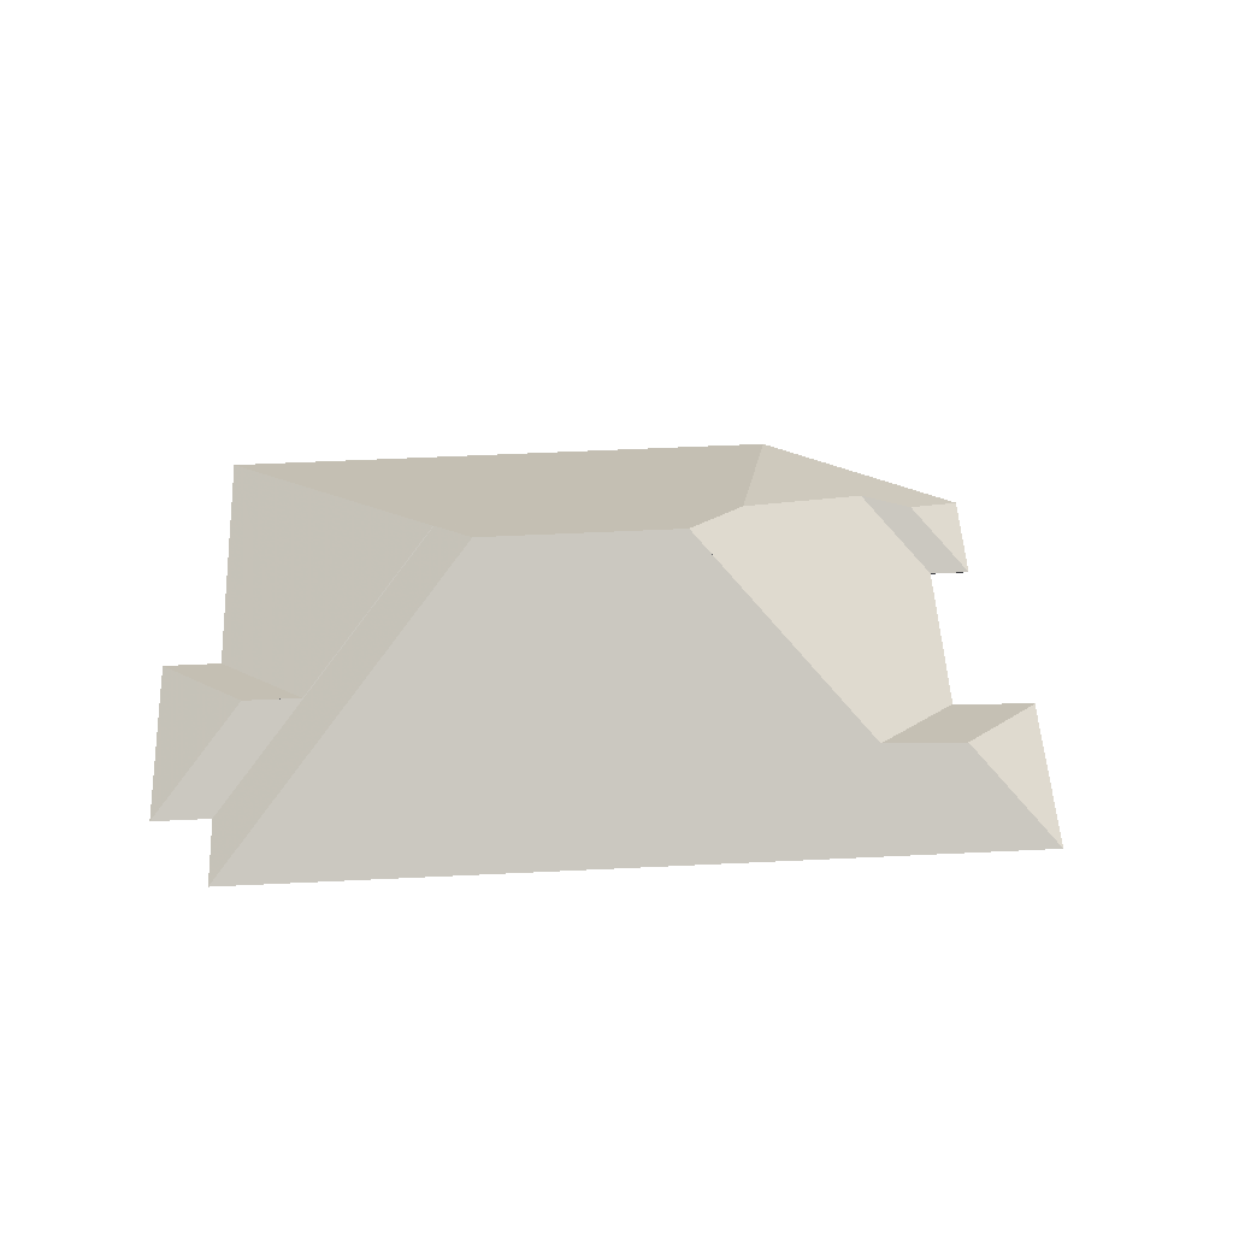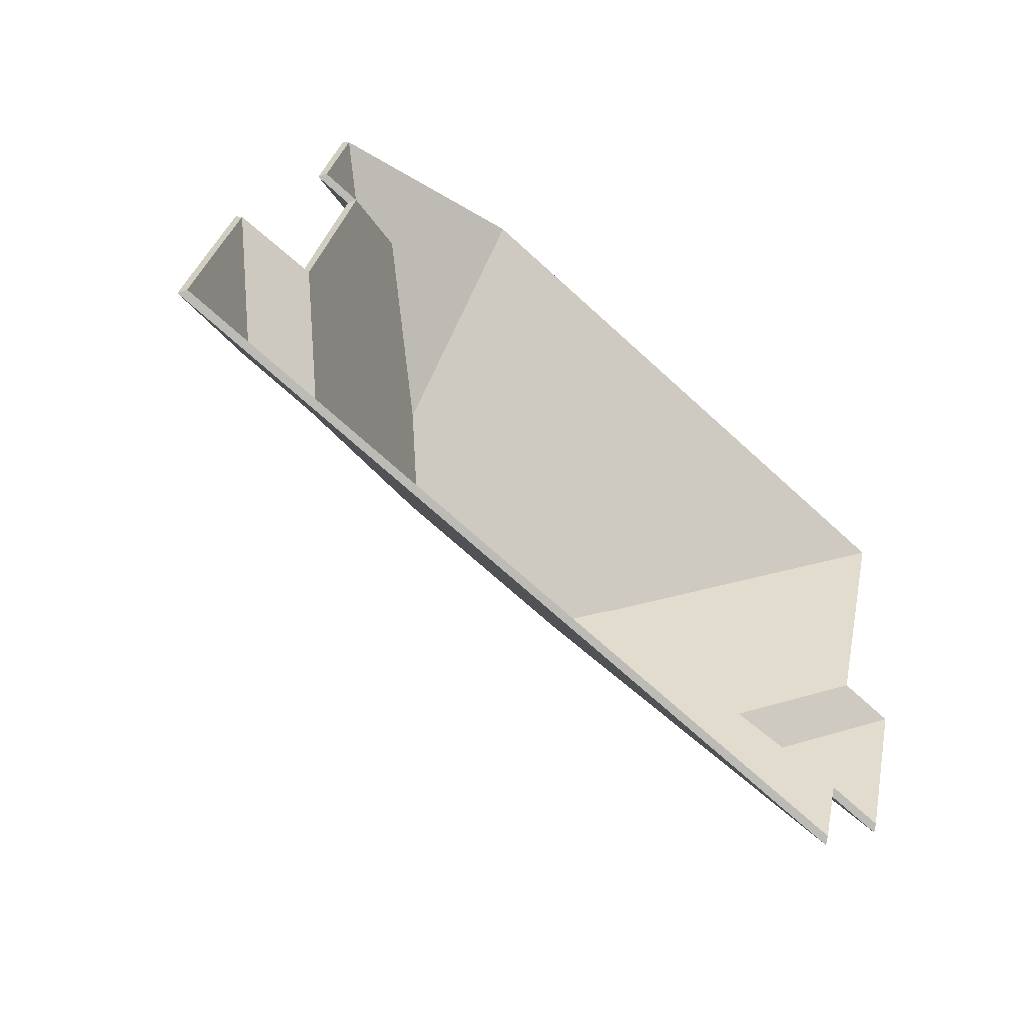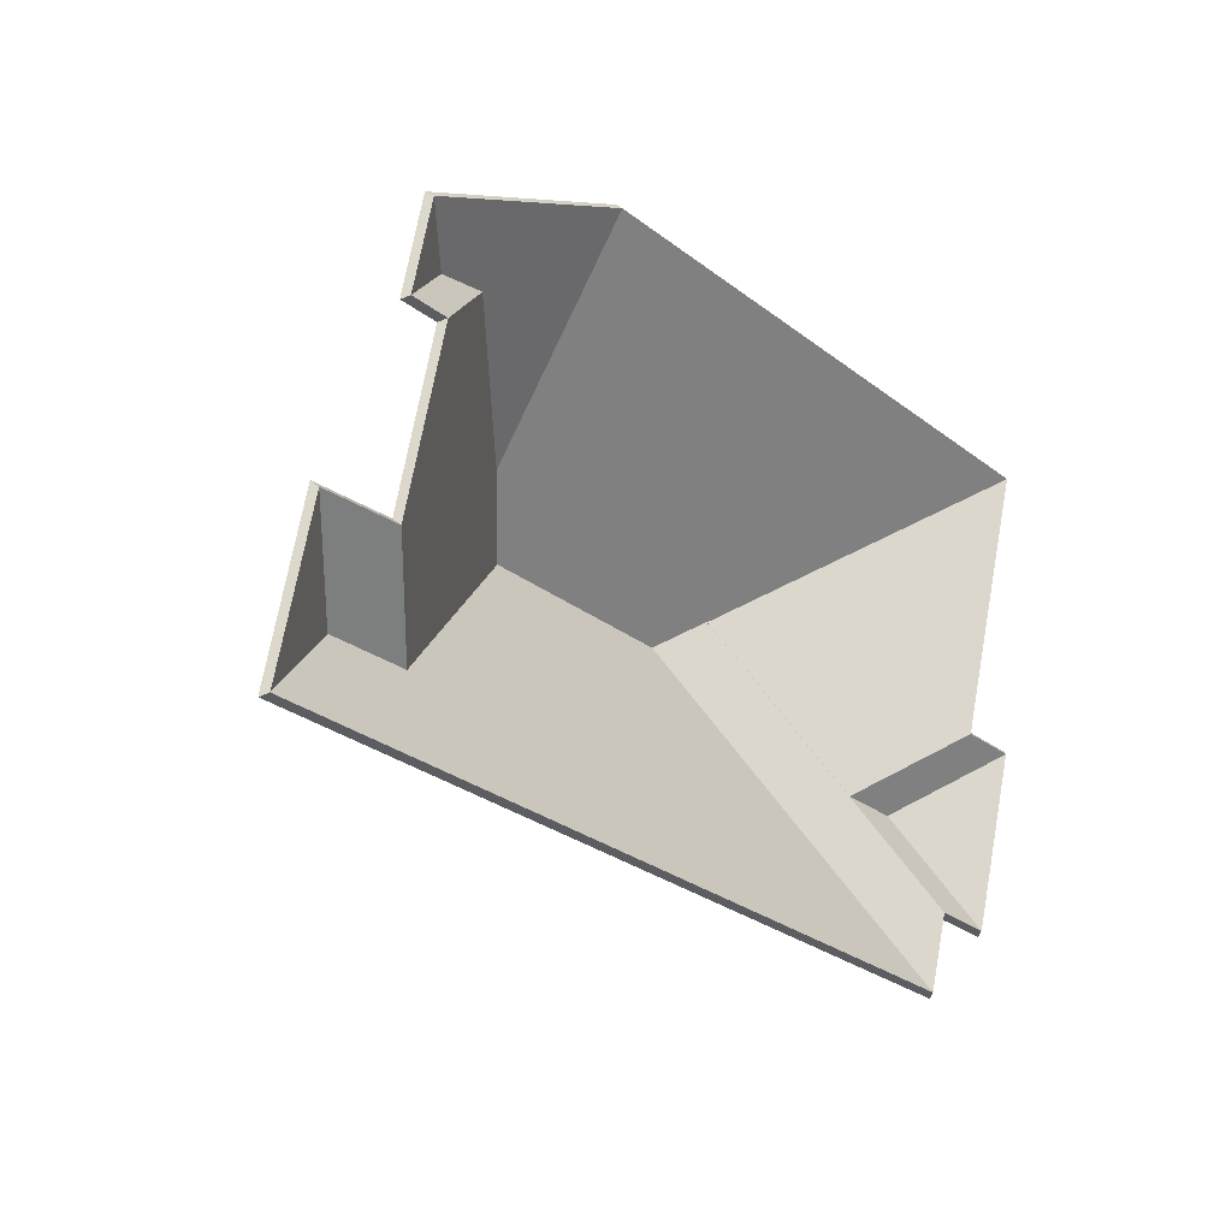
<metadata>
{"format":"obj","ext":"obj","renderer":"f3d","projection":"perspective","resolution":1024,"background":"white","views":[{"elev":53.2,"azim":-167.8,"up":"+Y"},{"elev":-48.1,"azim":-40.0,"up":"+Z"},{"elev":-8.3,"azim":-46.6,"up":"+Z"}]}
</metadata>
<code>
v -2.415 -0.003457 -4.47
v -2.415 -0.005731 -4.47
v -2.401 -0.02009 -4.495
v -2.415 -0.003457 -4.47
v -2.401 -0.02009 -4.495
v -2.4 -0.01857 -4.496
v -2.401 -0.02009 -4.495
v -2.4 -0.01857 -4.496
v -2.39 -0.02009 -4.455
v -2.39 -0.02009 -4.455
v -2.4 -0.01857 -4.496
v -2.389 -0.01857 -4.455
v -2.39 -0.02009 -4.455
v -2.389 -0.01857 -4.455
v -2.415 -0.005731 -4.47
v -2.389 -0.01857 -4.455
v -2.415 -0.005731 -4.47
v -2.415 -0.003457 -4.47
v -2.4 -0.01857 -4.496
v -2.389 -0.01857 -4.455
v -2.415 -0.003457 -4.47
v -2.401 -0.02009 -4.495
v -2.39 -0.02009 -4.455
v -2.415 -0.005731 -4.47
v -2.428 -0.003458 -4.466
v -2.428 -0.005731 -4.466
v -2.403 -0.02009 -4.452
v -2.403 -0.02009 -4.452
v -2.428 -0.003458 -4.466
v -2.402 -0.01857 -4.451
v -2.45 0.01824 -4.428
v -2.45 0.01597 -4.428
v -2.428 -0.005731 -4.466
v -2.45 0.01824 -4.428
v -2.428 -0.005731 -4.466
v -2.428 -0.003458 -4.466
v -2.403 -0.02009 -4.452
v -2.402 -0.01857 -4.451
v -2.387 -0.02009 -4.392
v -2.387 -0.02009 -4.392
v -2.402 -0.01857 -4.451
v -2.386 -0.01857 -4.391
v -2.387 -0.02009 -4.392
v -2.386 -0.01857 -4.391
v -2.45 0.01597 -4.428
v -2.386 -0.01857 -4.391
v -2.45 0.01597 -4.428
v -2.45 0.01824 -4.428
v -2.428 -0.003458 -4.466
v -2.402 -0.01857 -4.451
v -2.386 -0.01857 -4.391
v -2.428 -0.003458 -4.466
v -2.386 -0.01857 -4.391
v -2.45 0.01824 -4.428
v -2.403 -0.02009 -4.452
v -2.387 -0.02009 -4.392
v -2.428 -0.005731 -4.466
v -2.428 -0.005731 -4.466
v -2.387 -0.02009 -4.392
v -2.45 0.01597 -4.428
v -2.39 -0.02009 -4.455
v -2.389 -0.01857 -4.455
v -2.403 -0.02009 -4.452
v -2.403 -0.02009 -4.452
v -2.389 -0.01857 -4.455
v -2.402 -0.01857 -4.451
v -2.415 -0.003457 -4.47
v -2.415 -0.005731 -4.47
v -2.39 -0.02009 -4.455
v -2.415 -0.003457 -4.47
v -2.39 -0.02009 -4.455
v -2.389 -0.01857 -4.455
v -2.428 -0.003458 -4.466
v -2.428 -0.005731 -4.466
v -2.415 -0.005731 -4.47
v -2.428 -0.003458 -4.466
v -2.415 -0.005731 -4.47
v -2.415 -0.003457 -4.47
v -2.402 -0.01857 -4.451
v -2.403 -0.02009 -4.452
v -2.428 -0.005731 -4.466
v -2.402 -0.01857 -4.451
v -2.428 -0.005731 -4.466
v -2.428 -0.003458 -4.466
v -2.415 -0.003457 -4.47
v -2.389 -0.01857 -4.455
v -2.402 -0.01857 -4.451
v -2.415 -0.003457 -4.47
v -2.402 -0.01857 -4.451
v -2.428 -0.003458 -4.466
v -2.39 -0.02009 -4.455
v -2.403 -0.02009 -4.452
v -2.415 -0.005731 -4.47
v -2.415 -0.005731 -4.47
v -2.403 -0.02009 -4.452
v -2.428 -0.005731 -4.466
v -2.45 0.01824 -4.428
v -2.45 0.01597 -4.428
v -2.45 0.01597 -4.428
v -2.45 0.01824 -4.428
v -2.45 0.01597 -4.428
v -2.45 0.01824 -4.428
v -2.428 -0.003458 -4.466
v -2.428 -0.005731 -4.466
v -2.45 0.01597 -4.428
v -2.428 -0.003458 -4.466
v -2.45 0.01597 -4.428
v -2.45 0.01824 -4.428
v -2.415 -0.003457 -4.47
v -2.415 -0.005731 -4.47
v -2.428 -0.005731 -4.466
v -2.415 -0.003457 -4.47
v -2.428 -0.005731 -4.466
v -2.428 -0.003458 -4.466
v -2.45 0.01824 -4.428
v -2.45 0.01597 -4.428
v -2.414 -0.02009 -4.491
v -2.414 -0.02009 -4.491
v -2.45 0.01824 -4.428
v -2.413 -0.01857 -4.493
v -2.414 -0.02009 -4.491
v -2.413 -0.01857 -4.493
v -2.401 -0.02009 -4.495
v -2.401 -0.02009 -4.495
v -2.413 -0.01857 -4.493
v -2.4 -0.01857 -4.496
v -2.401 -0.02009 -4.495
v -2.4 -0.01857 -4.496
v -2.415 -0.005731 -4.47
v -2.4 -0.01857 -4.496
v -2.415 -0.005731 -4.47
v -2.415 -0.003457 -4.47
v -2.4 -0.01857 -4.496
v -2.415 -0.003457 -4.47
v -2.428 -0.003458 -4.466
v -2.413 -0.01857 -4.493
v -2.4 -0.01857 -4.496
v -2.428 -0.003458 -4.466
v -2.413 -0.01857 -4.493
v -2.428 -0.003458 -4.466
v -2.45 0.01824 -4.428
v -2.45 0.01824 -4.428
v -2.428 -0.003458 -4.466
v -2.45 0.01824 -4.428
v -2.45 0.01597 -4.428
v -2.414 -0.02009 -4.491
v -2.428 -0.005731 -4.466
v -2.414 -0.02009 -4.491
v -2.401 -0.02009 -4.495
v -2.428 -0.005731 -4.466
v -2.428 -0.005731 -4.466
v -2.401 -0.02009 -4.495
v -2.415 -0.005731 -4.47
v -2.45 0.01597 -4.428
v -2.428 -0.005731 -4.466
v -2.45 0.01597 -4.428
v -2.419 -0.02009 -4.508
v -2.418 -0.01857 -4.51
v -2.414 -0.02009 -4.491
v -2.414 -0.02009 -4.491
v -2.418 -0.01857 -4.51
v -2.413 -0.01857 -4.493
v -2.461 0.02443 -4.434
v -2.461 0.02216 -4.434
v -2.419 -0.02009 -4.508
v -2.419 -0.02009 -4.508
v -2.461 0.02443 -4.434
v -2.418 -0.01857 -4.51
v -2.45 0.01824 -4.428
v -2.45 0.01597 -4.428
v -2.461 0.02216 -4.434
v -2.45 0.01824 -4.428
v -2.461 0.02216 -4.434
v -2.461 0.02443 -4.434
v -2.414 -0.02009 -4.491
v -2.413 -0.01857 -4.493
v -2.45 0.01597 -4.428
v -2.413 -0.01857 -4.493
v -2.45 0.01597 -4.428
v -2.45 0.01824 -4.428
v -2.461 0.02443 -4.434
v -2.418 -0.01857 -4.51
v -2.413 -0.01857 -4.493
v -2.461 0.02443 -4.434
v -2.413 -0.01857 -4.493
v -2.45 0.01824 -4.428
v -2.419 -0.02009 -4.508
v -2.414 -0.02009 -4.491
v -2.461 0.02216 -4.434
v -2.461 0.02216 -4.434
v -2.414 -0.02009 -4.491
v -2.45 0.01597 -4.428
v -2.45 0.01824 -4.428
v -2.45 0.01597 -4.428
v -2.387 -0.02009 -4.392
v -2.45 0.01824 -4.428
v -2.387 -0.02009 -4.392
v -2.386 -0.01857 -4.391
v -2.45 0.01824 -4.428
v -2.45 0.01597 -4.428
v -2.45 0.01597 -4.428
v -2.45 0.01824 -4.428
v -2.45 0.01597 -4.428
v -2.45 0.01824 -4.428
v -2.461 0.02443 -4.434
v -2.461 0.02216 -4.434
v -2.45 0.01597 -4.428
v -2.461 0.02443 -4.434
v -2.45 0.01597 -4.428
v -2.45 0.01824 -4.428
v -2.508 0.02445 -4.422
v -2.508 0.02218 -4.422
v -2.461 0.02216 -4.434
v -2.461 0.02216 -4.434
v -2.508 0.02445 -4.422
v -2.461 0.02443 -4.434
v -2.518 0.01482 -4.405
v -2.518 0.01255 -4.405
v -2.508 0.02218 -4.422
v -2.518 0.01482 -4.405
v -2.508 0.02218 -4.422
v -2.508 0.02445 -4.422
v -2.387 -0.02009 -4.392
v -2.386 -0.01857 -4.391
v -2.516 -0.02009 -4.357
v -2.516 -0.02009 -4.357
v -2.386 -0.01857 -4.391
v -2.515 -0.01857 -4.356
v -2.516 -0.02009 -4.357
v -2.515 -0.01857 -4.356
v -2.518 0.01255 -4.405
v -2.515 -0.01857 -4.356
v -2.518 0.01255 -4.405
v -2.518 0.01482 -4.405
v -2.386 -0.01857 -4.391
v -2.515 -0.01857 -4.356
v -2.518 0.01482 -4.405
v -2.386 -0.01857 -4.391
v -2.518 0.01482 -4.405
v -2.45 0.01824 -4.428
v -2.45 0.01824 -4.428
v -2.518 0.01482 -4.405
v -2.45 0.01824 -4.428
v -2.45 0.01824 -4.428
v -2.518 0.01482 -4.405
v -2.508 0.02445 -4.422
v -2.45 0.01824 -4.428
v -2.508 0.02445 -4.422
v -2.461 0.02443 -4.434
v -2.45 0.01597 -4.428
v -2.387 -0.02009 -4.392
v -2.518 0.01255 -4.405
v -2.387 -0.02009 -4.392
v -2.516 -0.02009 -4.357
v -2.518 0.01255 -4.405
v -2.45 0.01597 -4.428
v -2.518 0.01255 -4.405
v -2.45 0.01597 -4.428
v -2.45 0.01597 -4.428
v -2.518 0.01255 -4.405
v -2.508 0.02218 -4.422
v -2.45 0.01597 -4.428
v -2.508 0.02218 -4.422
v -2.461 0.02216 -4.434
v -2.518 0.01482 -4.405
v -2.518 0.01255 -4.405
v -2.516 -0.02009 -4.357
v -2.518 0.01482 -4.405
v -2.516 -0.02009 -4.357
v -2.515 -0.01857 -4.356
v -2.543 -0.007246 -4.377
v -2.543 -0.009519 -4.377
v -2.518 0.01255 -4.405
v -2.543 -0.007246 -4.377
v -2.518 0.01255 -4.405
v -2.518 0.01482 -4.405
v -2.555 -0.009147 -4.377
v -2.555 -0.01142 -4.377
v -2.543 -0.009519 -4.377
v -2.555 -0.009147 -4.377
v -2.543 -0.009519 -4.377
v -2.543 -0.007246 -4.377
v -2.516 -0.02009 -4.357
v -2.515 -0.01857 -4.356
v -2.565 -0.02009 -4.366
v -2.565 -0.02009 -4.366
v -2.515 -0.01857 -4.356
v -2.566 -0.01857 -4.365
v -2.565 -0.02009 -4.366
v -2.566 -0.01857 -4.365
v -2.555 -0.01142 -4.377
v -2.566 -0.01857 -4.365
v -2.555 -0.01142 -4.377
v -2.555 -0.009147 -4.377
v -2.515 -0.01857 -4.356
v -2.566 -0.01857 -4.365
v -2.555 -0.009147 -4.377
v -2.515 -0.01857 -4.356
v -2.555 -0.009147 -4.377
v -2.543 -0.007246 -4.377
v -2.515 -0.01857 -4.356
v -2.543 -0.007246 -4.377
v -2.518 0.01482 -4.405
v -2.518 0.01255 -4.405
v -2.516 -0.02009 -4.357
v -2.543 -0.009519 -4.377
v -2.543 -0.009519 -4.377
v -2.516 -0.02009 -4.357
v -2.555 -0.01142 -4.377
v -2.516 -0.02009 -4.357
v -2.565 -0.02009 -4.366
v -2.555 -0.01142 -4.377
v -2.543 -0.007246 -4.377
v -2.543 -0.009519 -4.377
v -2.561 -0.02009 -4.388
v -2.561 -0.02009 -4.388
v -2.543 -0.007246 -4.377
v -2.563 -0.01857 -4.389
v -2.518 0.01482 -4.405
v -2.518 0.01255 -4.405
v -2.543 -0.009519 -4.377
v -2.518 0.01482 -4.405
v -2.543 -0.009519 -4.377
v -2.543 -0.007246 -4.377
v -2.508 0.02445 -4.422
v -2.508 0.02218 -4.422
v -2.518 0.01255 -4.405
v -2.508 0.02445 -4.422
v -2.518 0.01255 -4.405
v -2.518 0.01482 -4.405
v -2.561 -0.02009 -4.388
v -2.563 -0.01857 -4.389
v -2.572 -0.02009 -4.427
v -2.572 -0.02009 -4.427
v -2.563 -0.01857 -4.389
v -2.573 -0.01857 -4.426
v -2.558 -0.004106 -4.45
v -2.558 -0.00638 -4.45
v -2.508 0.02218 -4.422
v -2.558 -0.004106 -4.45
v -2.508 0.02218 -4.422
v -2.508 0.02445 -4.422
v -2.572 -0.02009 -4.427
v -2.573 -0.01857 -4.426
v -2.558 -0.00638 -4.45
v -2.573 -0.01857 -4.426
v -2.558 -0.00638 -4.45
v -2.558 -0.004106 -4.45
v -2.508 0.02445 -4.422
v -2.518 0.01482 -4.405
v -2.543 -0.007246 -4.377
v -2.508 0.02445 -4.422
v -2.543 -0.007246 -4.377
v -2.563 -0.01857 -4.389
v -2.508 0.02445 -4.422
v -2.563 -0.01857 -4.389
v -2.573 -0.01857 -4.426
v -2.508 0.02445 -4.422
v -2.573 -0.01857 -4.426
v -2.558 -0.004106 -4.45
v -2.561 -0.02009 -4.388
v -2.572 -0.02009 -4.427
v -2.543 -0.009519 -4.377
v -2.543 -0.009519 -4.377
v -2.572 -0.02009 -4.427
v -2.518 0.01255 -4.405
v -2.518 0.01255 -4.405
v -2.572 -0.02009 -4.427
v -2.508 0.02218 -4.422
v -2.508 0.02218 -4.422
v -2.572 -0.02009 -4.427
v -2.558 -0.00638 -4.45
v -2.57 -0.02009 -4.385
v -2.572 -0.01857 -4.386
v -2.561 -0.02009 -4.388
v -2.561 -0.02009 -4.388
v -2.572 -0.01857 -4.386
v -2.563 -0.01857 -4.389
v -2.555 -0.009147 -4.377
v -2.555 -0.01142 -4.377
v -2.57 -0.02009 -4.385
v -2.555 -0.009147 -4.377
v -2.57 -0.02009 -4.385
v -2.572 -0.01857 -4.386
v -2.543 -0.007246 -4.377
v -2.543 -0.009519 -4.377
v -2.555 -0.01142 -4.377
v -2.543 -0.007246 -4.377
v -2.555 -0.01142 -4.377
v -2.555 -0.009147 -4.377
v -2.563 -0.01857 -4.389
v -2.561 -0.02009 -4.388
v -2.543 -0.009519 -4.377
v -2.563 -0.01857 -4.389
v -2.543 -0.009519 -4.377
v -2.543 -0.007246 -4.377
v -2.555 -0.009147 -4.377
v -2.572 -0.01857 -4.386
v -2.563 -0.01857 -4.389
v -2.555 -0.009147 -4.377
v -2.563 -0.01857 -4.389
v -2.543 -0.007246 -4.377
v -2.57 -0.02009 -4.385
v -2.561 -0.02009 -4.388
v -2.555 -0.01142 -4.377
v -2.555 -0.01142 -4.377
v -2.561 -0.02009 -4.388
v -2.543 -0.009519 -4.377
v -2.555 -0.009147 -4.377
v -2.555 -0.01142 -4.377
v -2.565 -0.02009 -4.366
v -2.555 -0.009147 -4.377
v -2.565 -0.02009 -4.366
v -2.566 -0.01857 -4.365
v -2.565 -0.02009 -4.366
v -2.566 -0.01857 -4.365
v -2.57 -0.02009 -4.385
v -2.57 -0.02009 -4.385
v -2.566 -0.01857 -4.365
v -2.572 -0.01857 -4.386
v -2.57 -0.02009 -4.385
v -2.572 -0.01857 -4.386
v -2.555 -0.01142 -4.377
v -2.572 -0.01857 -4.386
v -2.555 -0.01142 -4.377
v -2.555 -0.009147 -4.377
v -2.566 -0.01857 -4.365
v -2.572 -0.01857 -4.386
v -2.555 -0.009147 -4.377
v -2.565 -0.02009 -4.366
v -2.57 -0.02009 -4.385
v -2.555 -0.01142 -4.377
v -2.558 -0.004106 -4.45
v -2.558 -0.00638 -4.45
v -2.572 -0.02009 -4.427
v -2.572 -0.02009 -4.427
v -2.558 -0.004106 -4.45
v -2.573 -0.01857 -4.426
v -2.577 -0.004439 -4.446
v -2.577 -0.006712 -4.446
v -2.558 -0.00638 -4.45
v -2.577 -0.004439 -4.446
v -2.558 -0.00638 -4.45
v -2.558 -0.004106 -4.45
v -2.572 -0.02009 -4.427
v -2.573 -0.01857 -4.426
v -2.591 -0.02009 -4.423
v -2.591 -0.02009 -4.423
v -2.573 -0.01857 -4.426
v -2.592 -0.01857 -4.422
v -2.591 -0.02009 -4.423
v -2.592 -0.01857 -4.422
v -2.577 -0.006712 -4.446
v -2.592 -0.01857 -4.422
v -2.577 -0.006712 -4.446
v -2.577 -0.004439 -4.446
v -2.558 -0.004106 -4.45
v -2.573 -0.01857 -4.426
v -2.592 -0.01857 -4.422
v -2.558 -0.004106 -4.45
v -2.592 -0.01857 -4.422
v -2.577 -0.004439 -4.446
v -2.572 -0.02009 -4.427
v -2.591 -0.02009 -4.423
v -2.558 -0.00638 -4.45
v -2.558 -0.00638 -4.45
v -2.591 -0.02009 -4.423
v -2.577 -0.006712 -4.446
v -2.577 -0.004439 -4.446
v -2.577 -0.006712 -4.446
v -2.601 -0.02009 -4.459
v -2.601 -0.02009 -4.459
v -2.577 -0.004439 -4.446
v -2.602 -0.01857 -4.46
v -2.558 -0.004106 -4.45
v -2.558 -0.00638 -4.45
v -2.577 -0.006712 -4.446
v -2.558 -0.004106 -4.45
v -2.577 -0.006712 -4.446
v -2.577 -0.004439 -4.446
v -2.508 0.02445 -4.422
v -2.508 0.02218 -4.422
v -2.558 -0.00638 -4.45
v -2.508 0.02445 -4.422
v -2.558 -0.00638 -4.45
v -2.558 -0.004106 -4.45
v -2.461 0.02443 -4.434
v -2.461 0.02216 -4.434
v -2.508 0.02218 -4.422
v -2.461 0.02443 -4.434
v -2.508 0.02218 -4.422
v -2.508 0.02445 -4.422
v -2.601 -0.02009 -4.459
v -2.602 -0.01857 -4.46
v -2.419 -0.02009 -4.508
v -2.419 -0.02009 -4.508
v -2.602 -0.01857 -4.46
v -2.418 -0.01857 -4.51
v -2.418 -0.01857 -4.51
v -2.419 -0.02009 -4.508
v -2.461 0.02216 -4.434
v -2.418 -0.01857 -4.51
v -2.461 0.02216 -4.434
v -2.461 0.02443 -4.434
v -2.418 -0.01857 -4.51
v -2.461 0.02443 -4.434
v -2.558 -0.004106 -4.45
v -2.418 -0.01857 -4.51
v -2.558 -0.004106 -4.45
v -2.577 -0.004439 -4.446
v -2.602 -0.01857 -4.46
v -2.418 -0.01857 -4.51
v -2.577 -0.004439 -4.446
v -2.558 -0.004106 -4.45
v -2.461 0.02443 -4.434
v -2.508 0.02445 -4.422
v -2.601 -0.02009 -4.459
v -2.419 -0.02009 -4.508
v -2.577 -0.006712 -4.446
v -2.577 -0.006712 -4.446
v -2.419 -0.02009 -4.508
v -2.558 -0.00638 -4.45
v -2.558 -0.00638 -4.45
v -2.419 -0.02009 -4.508
v -2.461 0.02216 -4.434
v -2.558 -0.00638 -4.45
v -2.461 0.02216 -4.434
v -2.508 0.02218 -4.422
v -2.577 -0.004439 -4.446
v -2.577 -0.006712 -4.446
v -2.591 -0.02009 -4.423
v -2.577 -0.004439 -4.446
v -2.591 -0.02009 -4.423
v -2.592 -0.01857 -4.422
v -2.591 -0.02009 -4.423
v -2.592 -0.01857 -4.422
v -2.601 -0.02009 -4.459
v -2.601 -0.02009 -4.459
v -2.592 -0.01857 -4.422
v -2.602 -0.01857 -4.46
v -2.602 -0.01857 -4.46
v -2.601 -0.02009 -4.459
v -2.577 -0.006712 -4.446
v -2.602 -0.01857 -4.46
v -2.577 -0.006712 -4.446
v -2.577 -0.004439 -4.446
v -2.592 -0.01857 -4.422
v -2.602 -0.01857 -4.46
v -2.577 -0.004439 -4.446
v -2.591 -0.02009 -4.423
v -2.601 -0.02009 -4.459
v -2.577 -0.006712 -4.446
f 1 2 3
f 4 5 6
f 7 8 9
f 10 11 12
f 13 14 15
f 16 17 18
f 19 20 21
f 22 23 24
f 25 26 27
f 28 29 30
f 31 32 33
f 34 35 36
f 37 38 39
f 40 41 42
f 43 44 45
f 46 47 48
f 49 50 51
f 52 53 54
f 55 56 57
f 58 59 60
f 61 62 63
f 64 65 66
f 67 68 69
f 70 71 72
f 73 74 75
f 76 77 78
f 79 80 81
f 82 83 84
f 85 86 87
f 88 89 90
f 91 92 93
f 94 95 96
f 97 98 99
f 100 101 102
f 103 104 105
f 106 107 108
f 109 110 111
f 112 113 114
f 115 116 117
f 118 119 120
f 121 122 123
f 124 125 126
f 127 128 129
f 130 131 132
f 133 134 135
f 136 137 138
f 139 140 141
f 142 143 144
f 145 146 147
f 148 149 150
f 151 152 153
f 154 155 156
f 157 158 159
f 160 161 162
f 163 164 165
f 166 167 168
f 169 170 171
f 172 173 174
f 175 176 177
f 178 179 180
f 181 182 183
f 184 185 186
f 187 188 189
f 190 191 192
f 193 194 195
f 196 197 198
f 199 200 201
f 202 203 204
f 205 206 207
f 208 209 210
f 211 212 213
f 214 215 216
f 217 218 219
f 220 221 222
f 223 224 225
f 226 227 228
f 229 230 231
f 232 233 234
f 235 236 237
f 238 239 240
f 241 242 243
f 244 245 246
f 247 248 249
f 250 251 252
f 253 254 255
f 256 257 258
f 259 260 261
f 262 263 264
f 265 266 267
f 268 269 270
f 271 272 273
f 274 275 276
f 277 278 279
f 280 281 282
f 283 284 285
f 286 287 288
f 289 290 291
f 292 293 294
f 295 296 297
f 298 299 300
f 301 302 303
f 304 305 306
f 307 308 309
f 310 311 312
f 313 314 315
f 316 317 318
f 319 320 321
f 322 323 324
f 325 326 327
f 328 329 330
f 331 332 333
f 334 335 336
f 337 338 339
f 340 341 342
f 343 344 345
f 346 347 348
f 349 350 351
f 352 353 354
f 355 356 357
f 358 359 360
f 361 362 363
f 364 365 366
f 367 368 369
f 370 371 372
f 373 374 375
f 376 377 378
f 379 380 381
f 382 383 384
f 385 386 387
f 388 389 390
f 391 392 393
f 394 395 396
f 397 398 399
f 400 401 402
f 403 404 405
f 406 407 408
f 409 410 411
f 412 413 414
f 415 416 417
f 418 419 420
f 421 422 423
f 424 425 426
f 427 428 429
f 430 431 432
f 433 434 435
f 436 437 438
f 439 440 441
f 442 443 444
f 445 446 447
f 448 449 450
f 451 452 453
f 454 455 456
f 457 458 459
f 460 461 462
f 463 464 465
f 466 467 468
f 469 470 471
f 472 473 474
f 475 476 477
f 478 479 480
f 481 482 483
f 484 485 486
f 487 488 489
f 490 491 492
f 493 494 495
f 496 497 498
f 499 500 501
f 502 503 504
f 505 506 507
f 508 509 510
f 511 512 513
f 514 515 516
f 517 518 519
f 520 521 522
f 523 524 525
f 526 527 528
f 529 530 531
f 532 533 534
f 535 536 537
f 538 539 540
f 541 542 543
f 544 545 546
f 547 548 549
f 550 551 552

</code>
